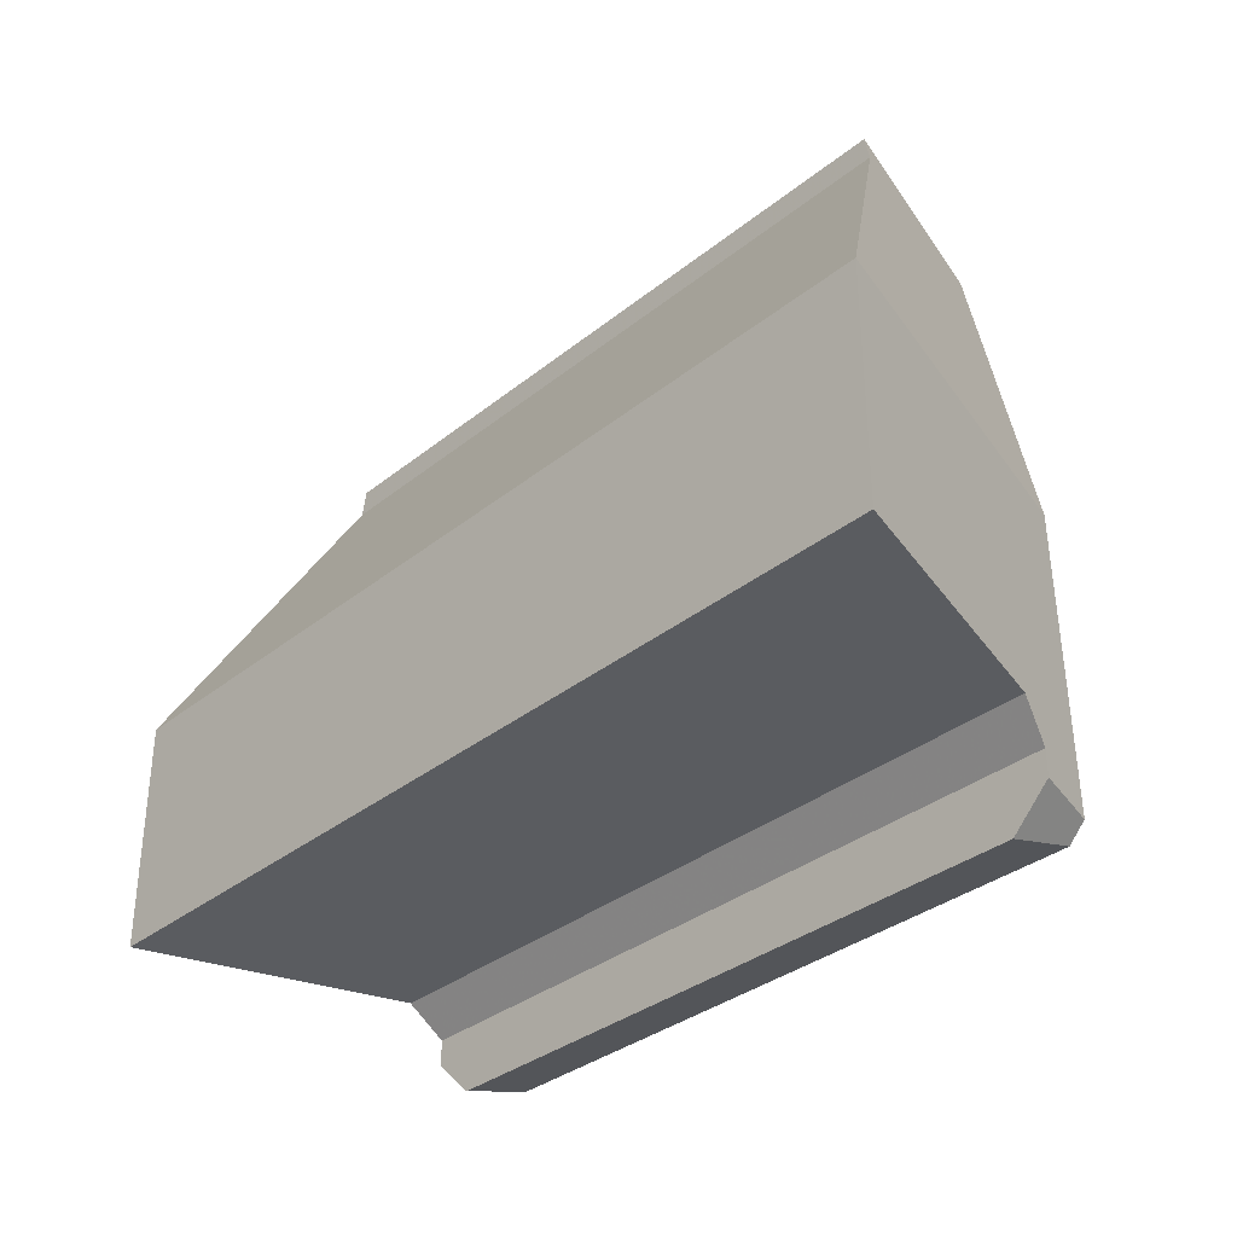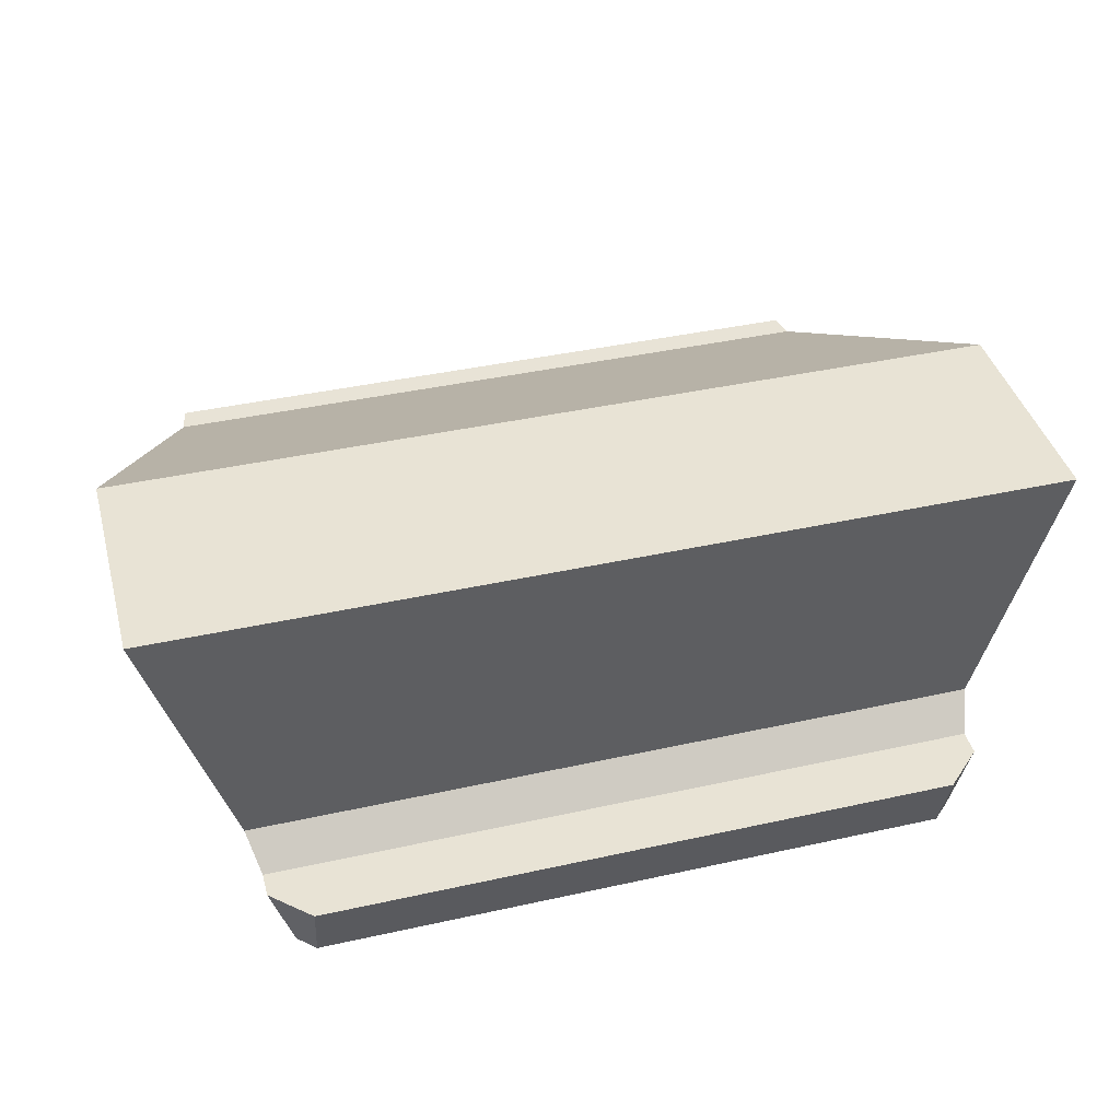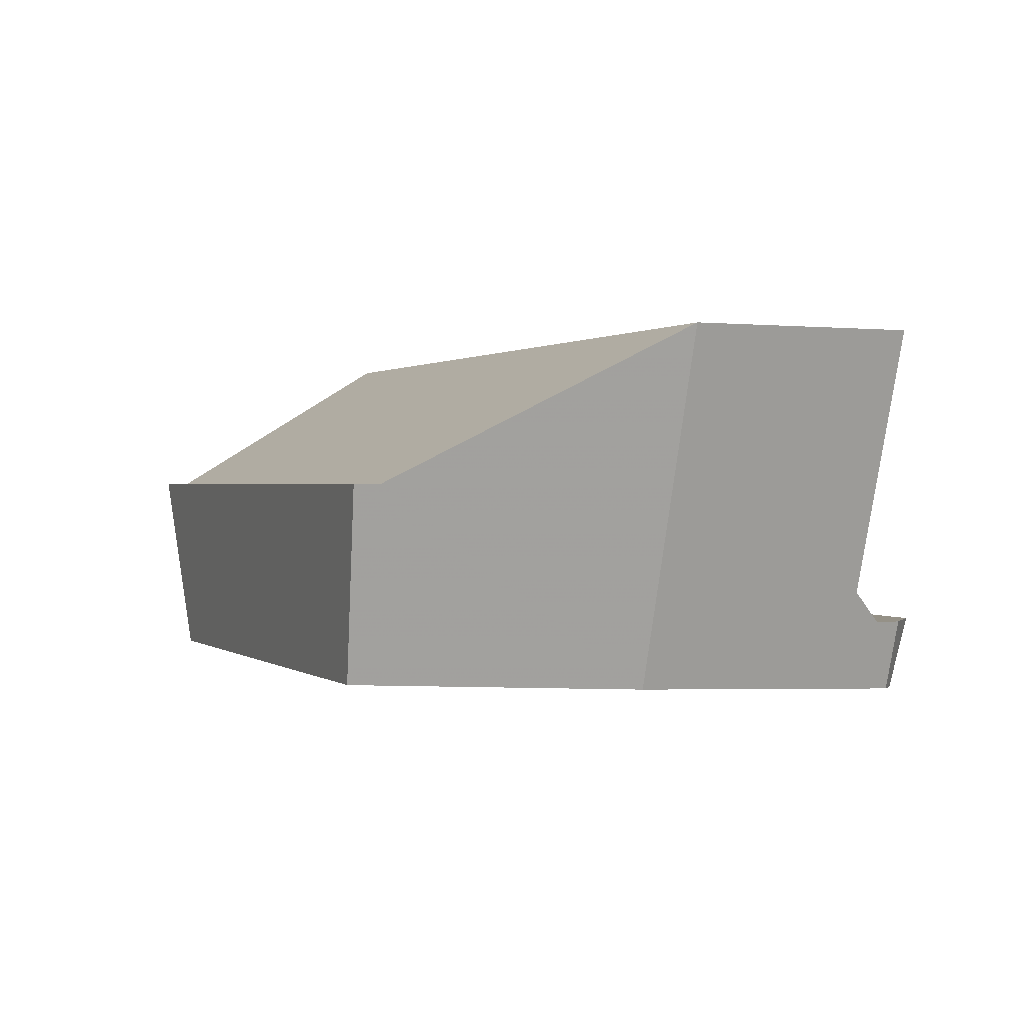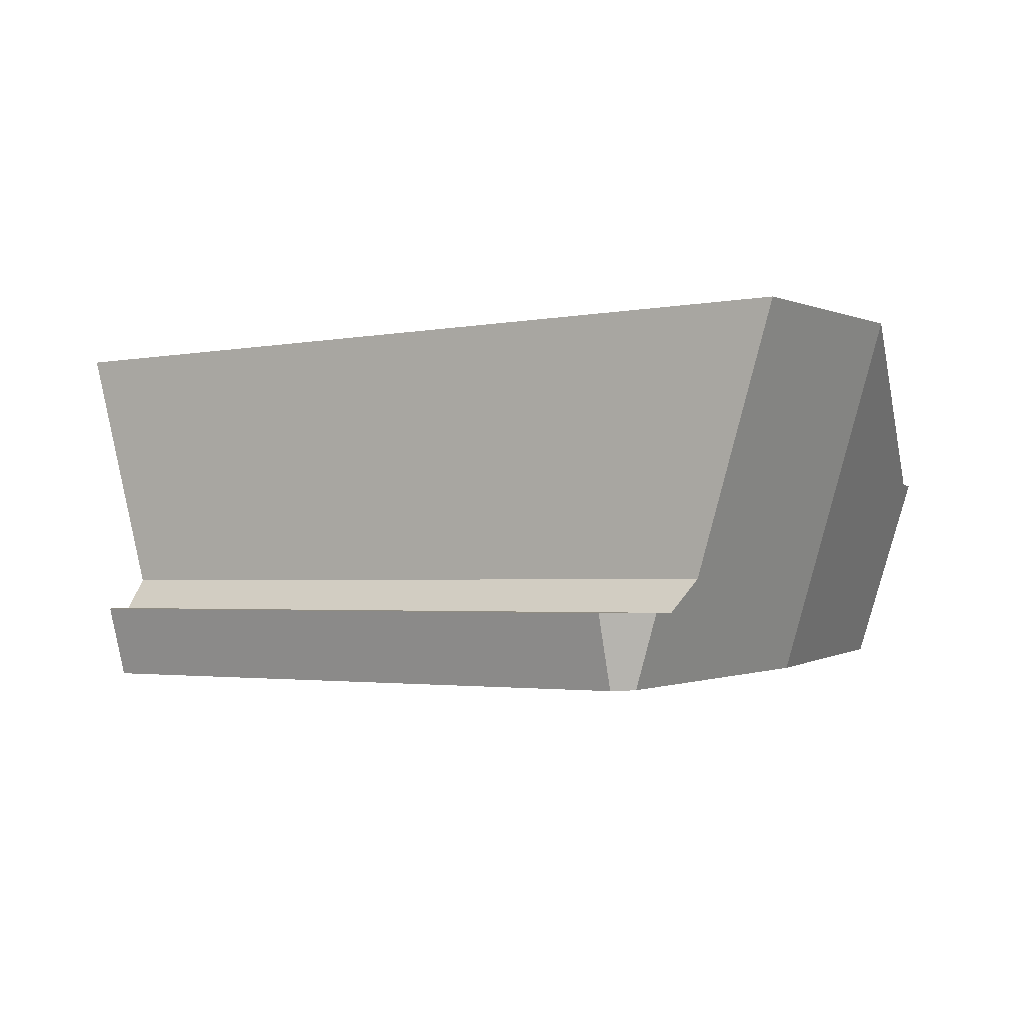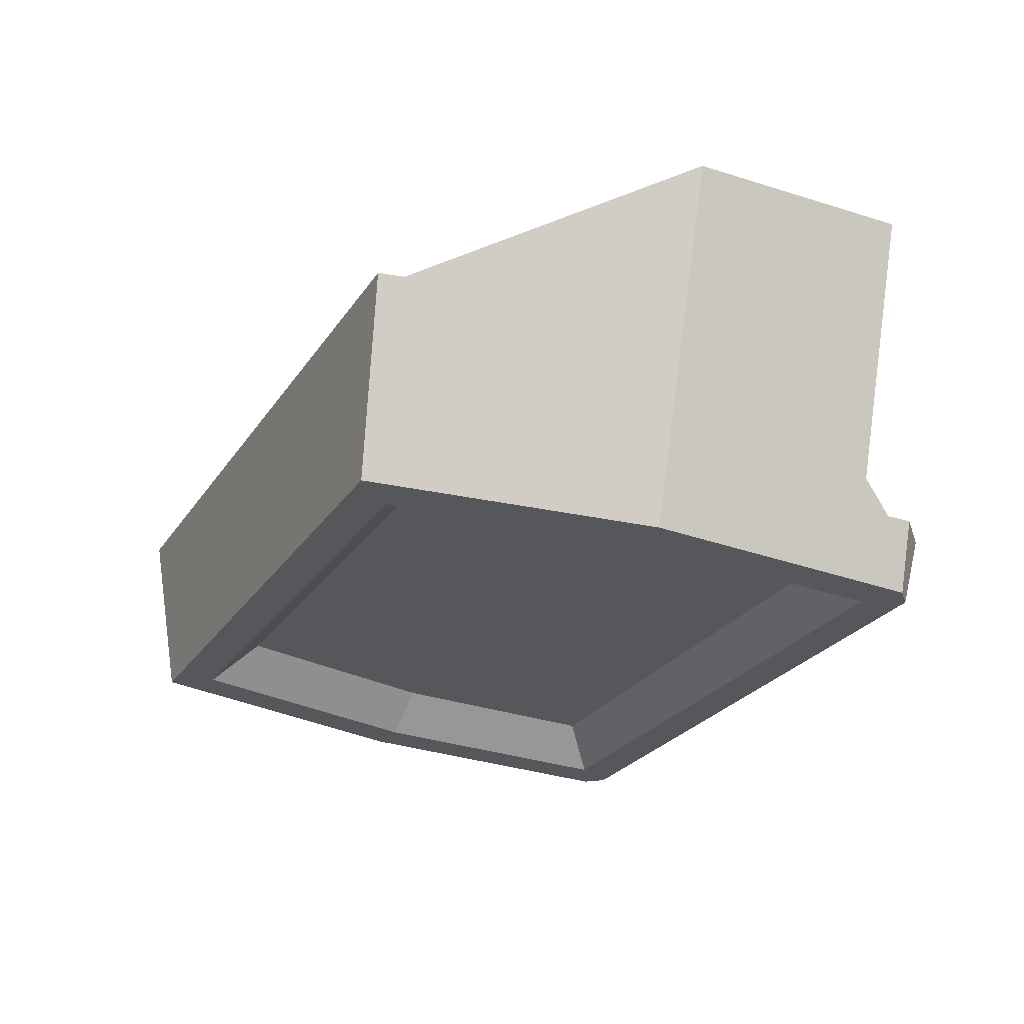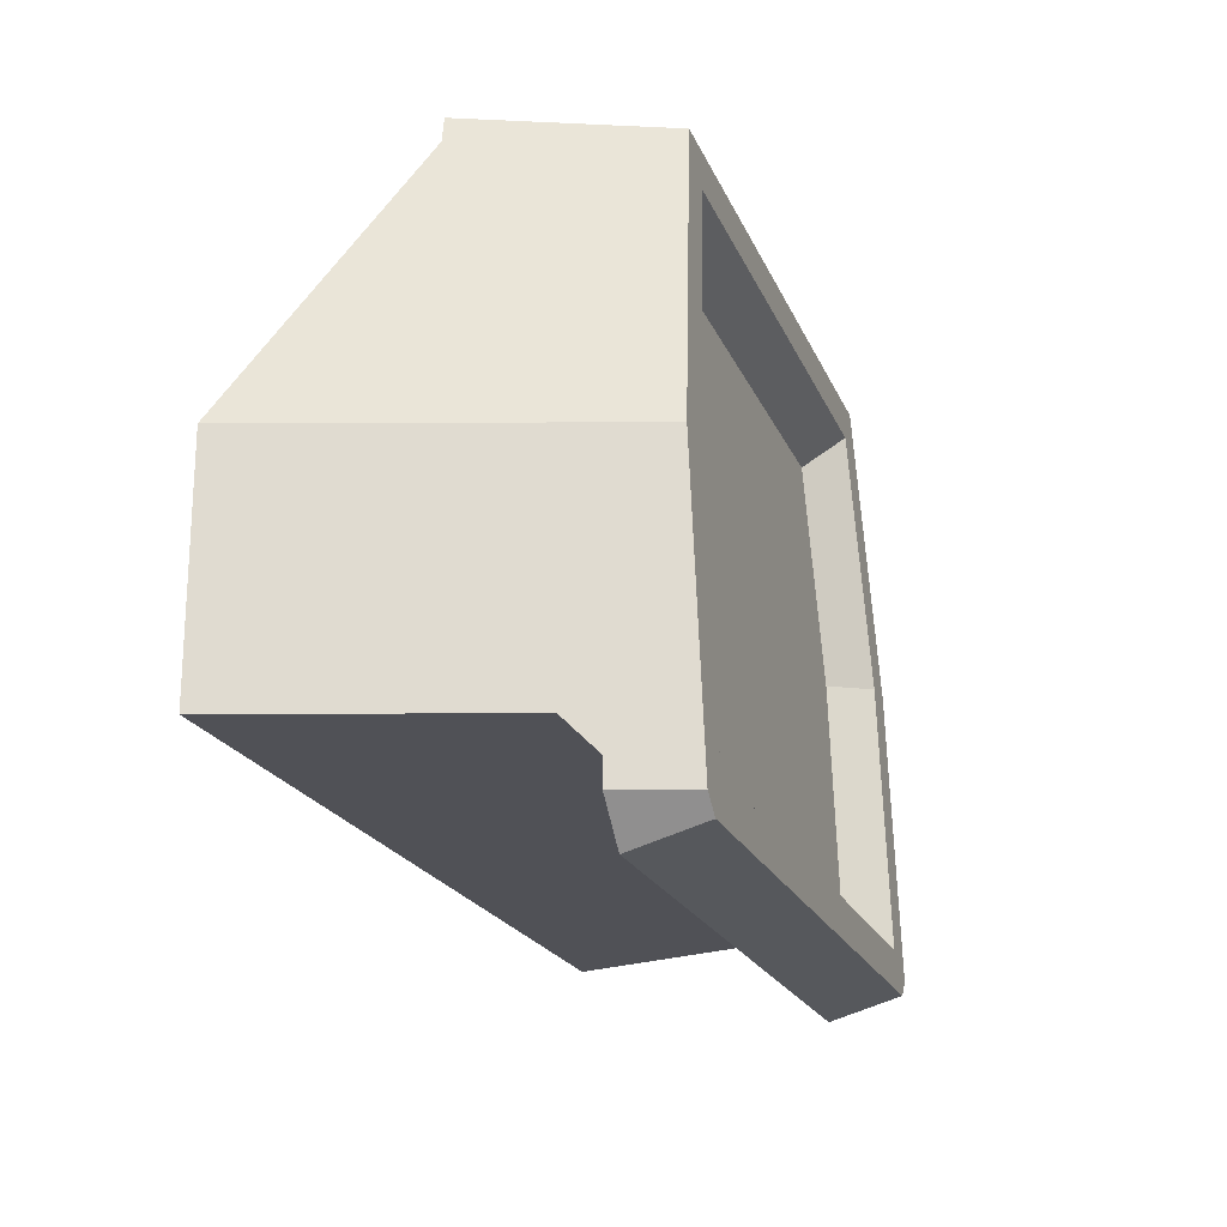
<metadata>
{"format":"obj","ext":"obj","renderer":"f3d","projection":"perspective","resolution":1024,"background":"white","views":[{"elev":-34.0,"azim":-132.8,"up":"+Z"},{"elev":41.0,"azim":164.9,"up":"+Y"},{"elev":0.8,"azim":66.1,"up":"+Y"},{"elev":-2.2,"azim":-144.1,"up":"+Y"},{"elev":-26.0,"azim":63.7,"up":"+Y"},{"elev":-20.4,"azim":-72.0,"up":"+Z"}]}
</metadata>
<code>
v 1.311 -1.829 0.5744
v 1.339 -1.059 1.623
v 1.32 -1.059 1.718
v 1.103 -1.786 1.667
v 1.311 -1.829 0.5744
v 1.729 -0.4893 0.5771
v 1.339 -1.059 1.623
v 1.311 -1.829 0.5744
v 1.42 -1.479 -0.3
v 1.729 -0.4893 -0.3
v 1.729 -0.4893 0.5771
v 1.383 -1.6 -0.4208
v 1.42 -1.479 -0.3
v 1.311 -1.829 0.5744
v 1.298 -1.872 -0.5203
v 1.383 -1.6 -0.4208
v 1.298 -1.872 -0.5203
v 1.383 -1.6 -0.5201
v 1.383 -1.6 -0.4208
v 1.383 -1.6 -0.5201
v 1.234 -1.6 -0.6623
v 1.298 -1.872 -0.5203
v 1.231 -1.874 -0.5837
v 1.234 -1.6 -0.6623
v 1.383 -1.6 -0.5201
v 1.311 -1.829 0.5744
v 1.103 -1.786 1.667
v 0.9793 -1.792 1.518
v 1.161 -1.829 0.5612
v 1.311 -1.829 0.5744
v 1.161 -1.829 0.5612
v 1.149 -1.868 -0.4339
v 1.298 -1.872 -0.5203
v 1.298 -1.872 -0.5203
v 1.149 -1.868 -0.4339
v 1.231 -1.874 -0.5837
v 1.011 -1.68 0.5421
v 1.161 -1.829 0.5612
v 0.9793 -1.792 1.518
v 0.8551 -1.648 1.362
v 1.011 -1.68 0.5421
v 1.001 -1.713 -0.2899
v 1.149 -1.868 -0.4339
v 1.161 -1.829 0.5612
v 1.011 -1.68 0.5421
v 0.8551 -1.648 1.362
v 1.001 -1.713 -0.2899
v -1.103 -1.786 1.667
v 1.103 -1.786 1.667
v 1.32 -1.059 1.718
v -1.32 -1.059 1.718
v -0.9793 -1.792 1.518
v 0.9793 -1.792 1.518
v 1.103 -1.786 1.667
v -1.103 -1.786 1.667
v -0.9793 -1.792 1.518
v -0.8551 -1.648 1.362
v 0.8551 -1.648 1.362
v 0.9793 -1.792 1.518
v -1.001 -1.713 -0.2899
v 1.001 -1.713 -0.2899
v 0.8551 -1.648 1.362
v -0.8551 -1.648 1.362
v -1.001 -1.713 -0.2899
v -1.149 -1.868 -0.4339
v 1.149 -1.868 -0.4339
v 1.001 -1.713 -0.2899
v -1.231 -1.874 -0.5837
v 1.231 -1.874 -0.5837
v 1.149 -1.868 -0.4339
v -1.149 -1.868 -0.4339
v -1.231 -1.874 -0.5837
v -1.234 -1.6 -0.6623
v 1.234 -1.6 -0.6623
v 1.231 -1.874 -0.5837
v -1.383 -1.6 -0.4208
v 1.383 -1.6 -0.4208
v 1.234 -1.6 -0.6623
v -1.234 -1.6 -0.6623
v -1.383 -1.6 -0.4208
v -1.42 -1.479 -0.3
v 1.42 -1.479 -0.3
v 1.383 -1.6 -0.4208
v -1.729 -0.4893 -0.3
v 1.729 -0.4893 -0.3
v 1.42 -1.479 -0.3
v -1.42 -1.479 -0.3
v -1.32 -1.059 1.718
v -1.339 -1.059 1.623
v -1.311 -1.829 0.5744
v -1.103 -1.786 1.667
v -1.729 -0.4893 0.5771
v -1.311 -1.829 0.5744
v -1.339 -1.059 1.623
v -1.729 -0.4893 -0.3
v -1.42 -1.479 -0.3
v -1.311 -1.829 0.5744
v -1.729 -0.4893 0.5771
v -1.311 -1.829 0.5744
v -1.42 -1.479 -0.3
v -1.383 -1.6 -0.4208
v -1.298 -1.872 -0.5203
v -1.298 -1.872 -0.5203
v -1.383 -1.6 -0.4208
v -1.383 -1.6 -0.5201
v -1.383 -1.6 -0.5201
v -1.383 -1.6 -0.4208
v -1.234 -1.6 -0.6623
v -1.234 -1.6 -0.6623
v -1.231 -1.874 -0.5837
v -1.298 -1.872 -0.5203
v -1.383 -1.6 -0.5201
v -0.9793 -1.792 1.518
v -1.103 -1.786 1.667
v -1.311 -1.829 0.5744
v -1.161 -1.829 0.5612
v -1.149 -1.868 -0.4339
v -1.161 -1.829 0.5612
v -1.311 -1.829 0.5744
v -1.298 -1.872 -0.5203
v -1.149 -1.868 -0.4339
v -1.298 -1.872 -0.5203
v -1.231 -1.874 -0.5837
v -0.9793 -1.792 1.518
v -1.161 -1.829 0.5612
v -1.011 -1.68 0.5421
v -0.8551 -1.648 1.362
v -1.149 -1.868 -0.4339
v -1.001 -1.713 -0.2899
v -1.011 -1.68 0.5421
v -1.161 -1.829 0.5612
v -0.8551 -1.648 1.362
v -1.011 -1.68 0.5421
v -1.001 -1.713 -0.2899
v 1.729 -0.4893 -0.3
v -1.729 -0.4893 -0.3
v -1.729 -0.4893 0.5771
v 1.729 -0.4893 0.5771
v 1.339 -1.059 1.623
v 1.729 -0.4893 0.5771
v -1.729 -0.4893 0.5771
v -1.339 -1.059 1.623
v 1.339 -1.059 1.623
v -1.339 -1.059 1.623
v -1.32 -1.059 1.718
v 1.32 -1.059 1.718
g mesh387245
f 1 2 3
f 3 4 1
f 5 6 7
f 8 9 10
f 10 11 8
f 12 13 14
f 14 15 12
f 16 17 18
f 19 20 21
f 22 23 24
f 24 25 22
f 26 27 28
f 28 29 26
f 30 31 32
f 32 33 30
f 34 35 36
f 37 38 39
f 39 40 37
f 41 42 43
f 43 44 41
f 45 46 47
g mesh387246
f 48 49 50
f 50 51 48
f 52 53 54
f 54 55 52
f 56 57 58
f 58 59 56
f 60 61 62
f 62 63 60
f 64 65 66
f 66 67 64
f 68 69 70
f 70 71 68
f 72 73 74
f 74 75 72
f 76 77 78
f 78 79 76
f 80 81 82
f 82 83 80
f 84 85 86
f 86 87 84
g mesh387247
f 88 89 90
f 90 91 88
f 92 93 94
f 95 96 97
f 97 98 95
f 99 100 101
f 101 102 99
f 103 104 105
f 106 107 108
f 109 110 111
f 111 112 109
f 113 114 115
f 115 116 113
f 117 118 119
f 119 120 117
f 121 122 123
f 124 125 126
f 126 127 124
f 128 129 130
f 130 131 128
f 132 133 134
g mesh387248
f 135 136 137
f 137 138 135
f 139 140 141
f 141 142 139
f 143 144 145
f 145 146 143

</code>
